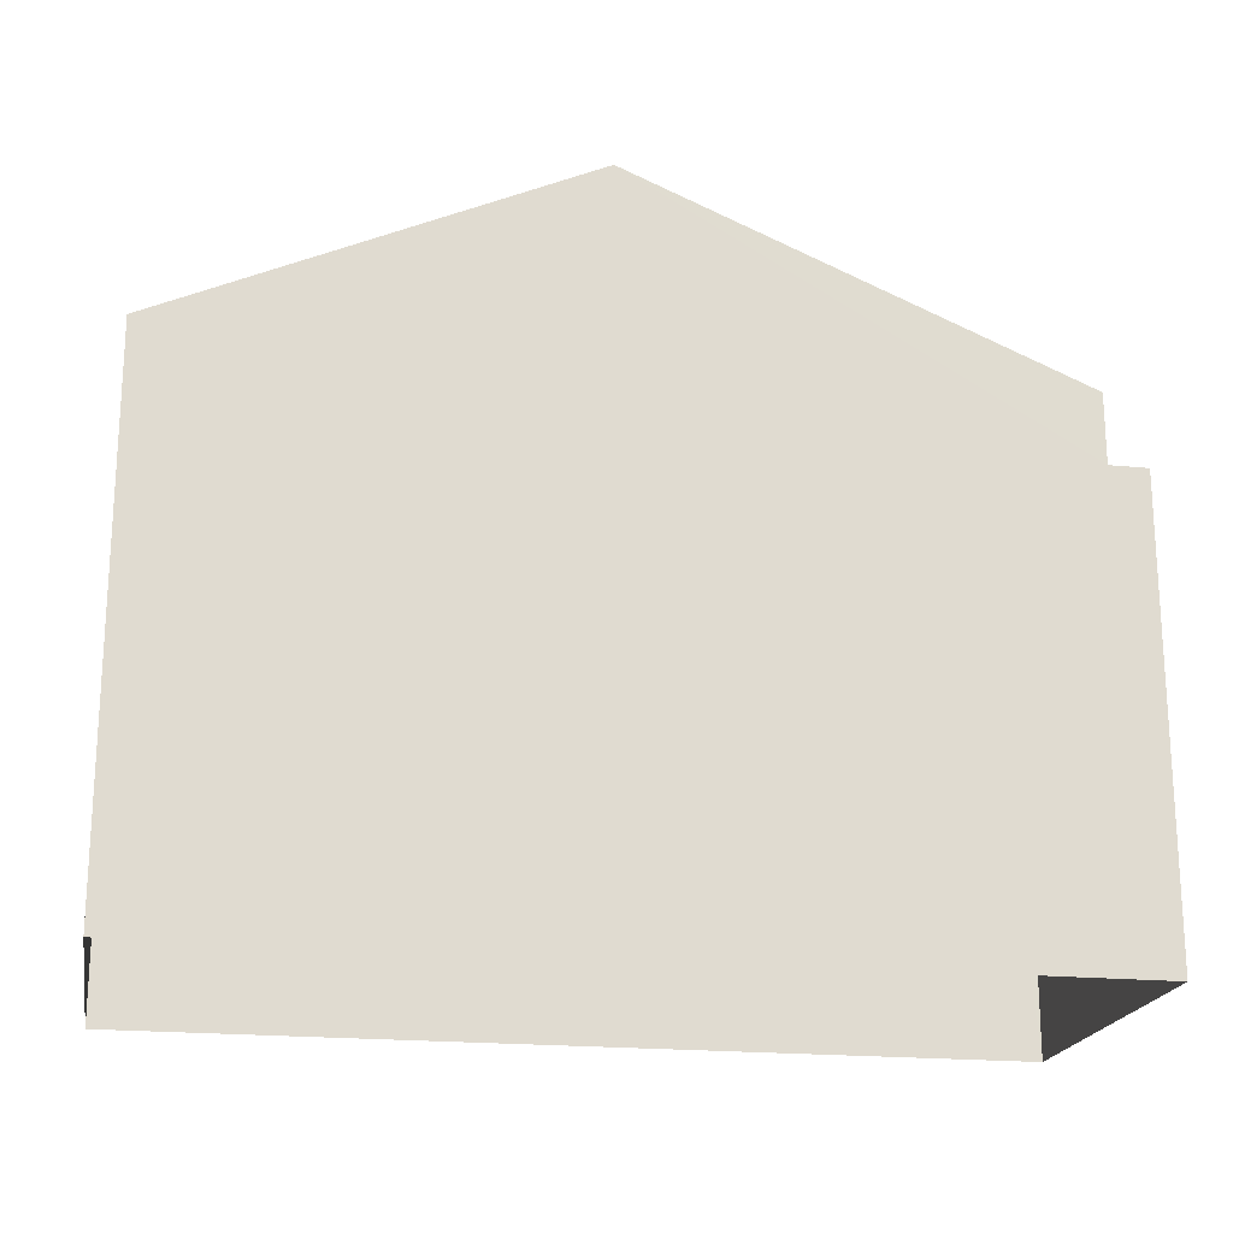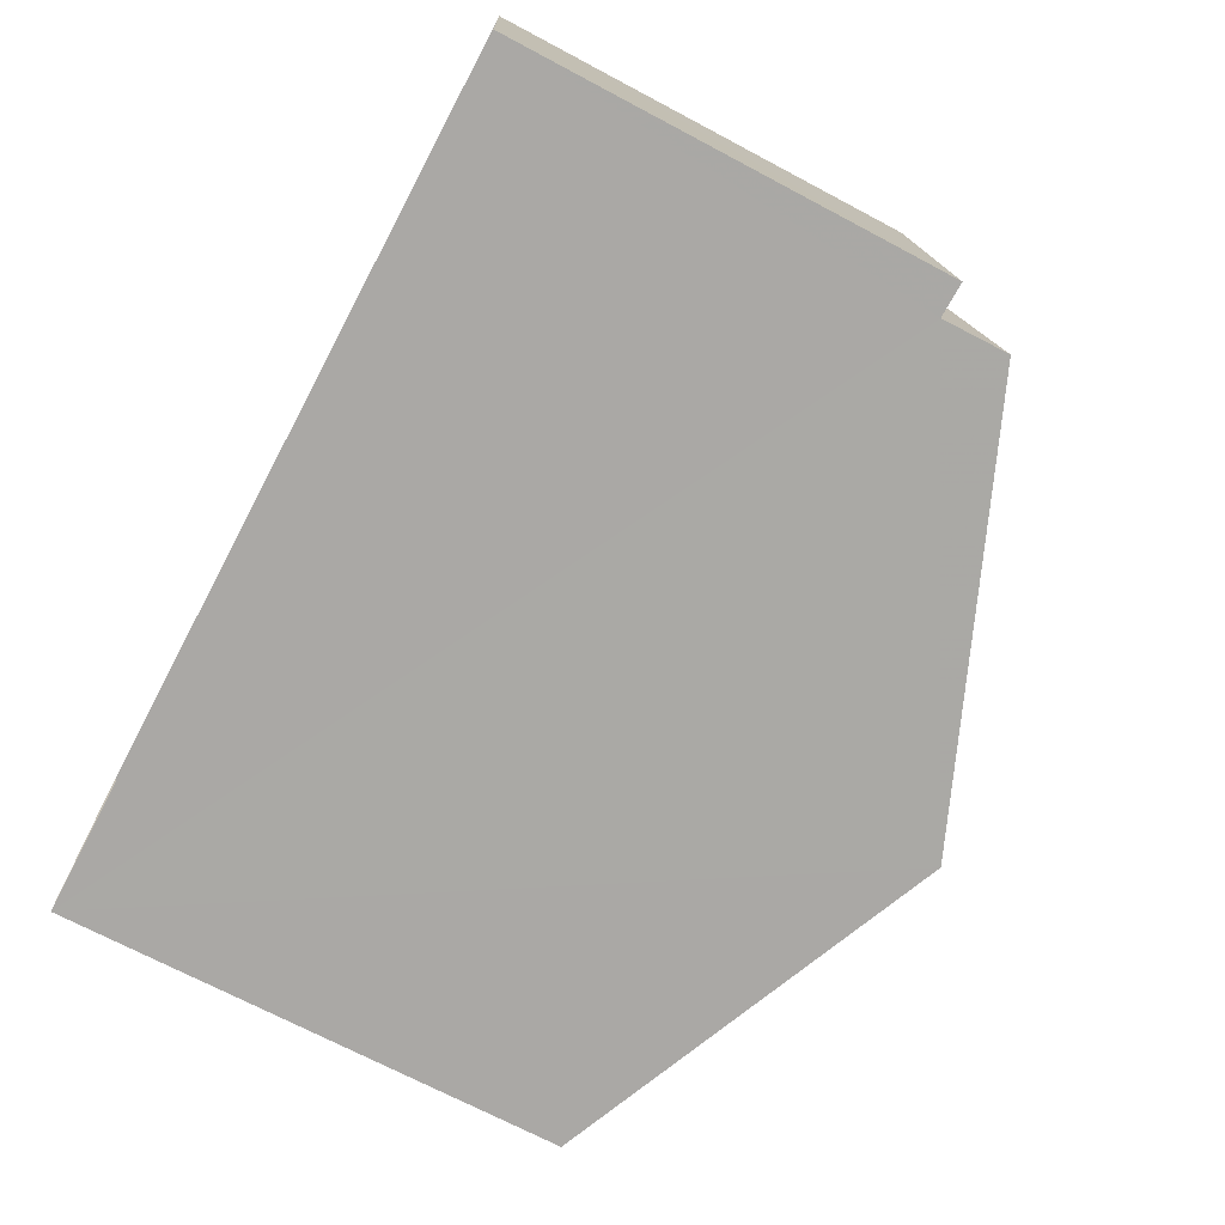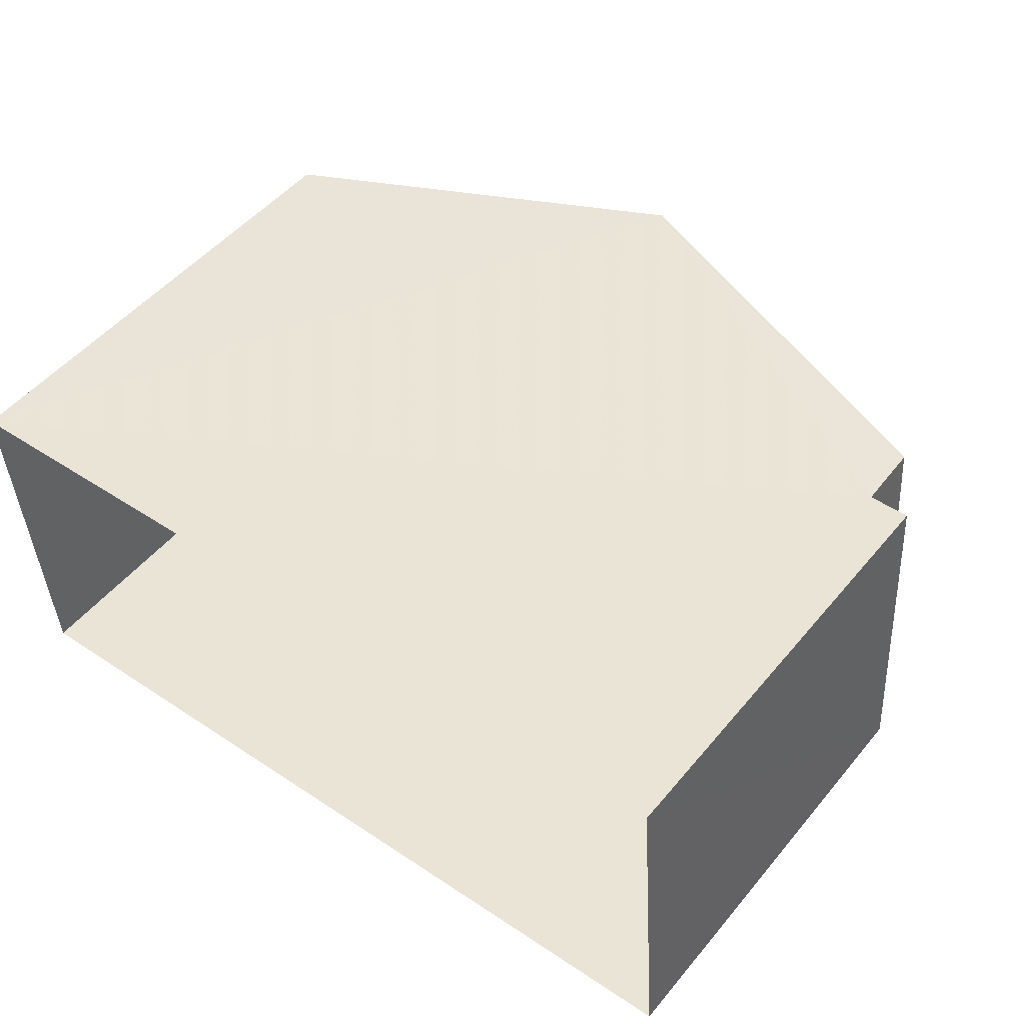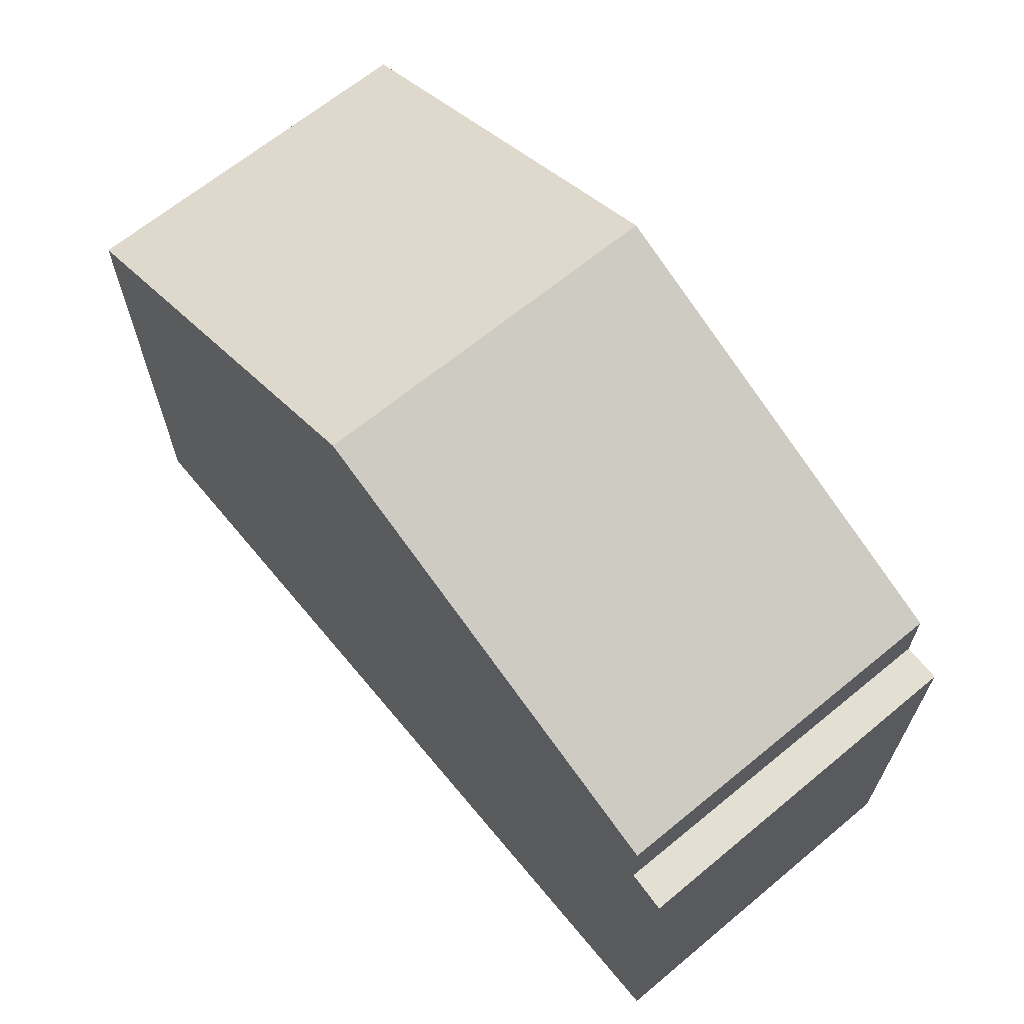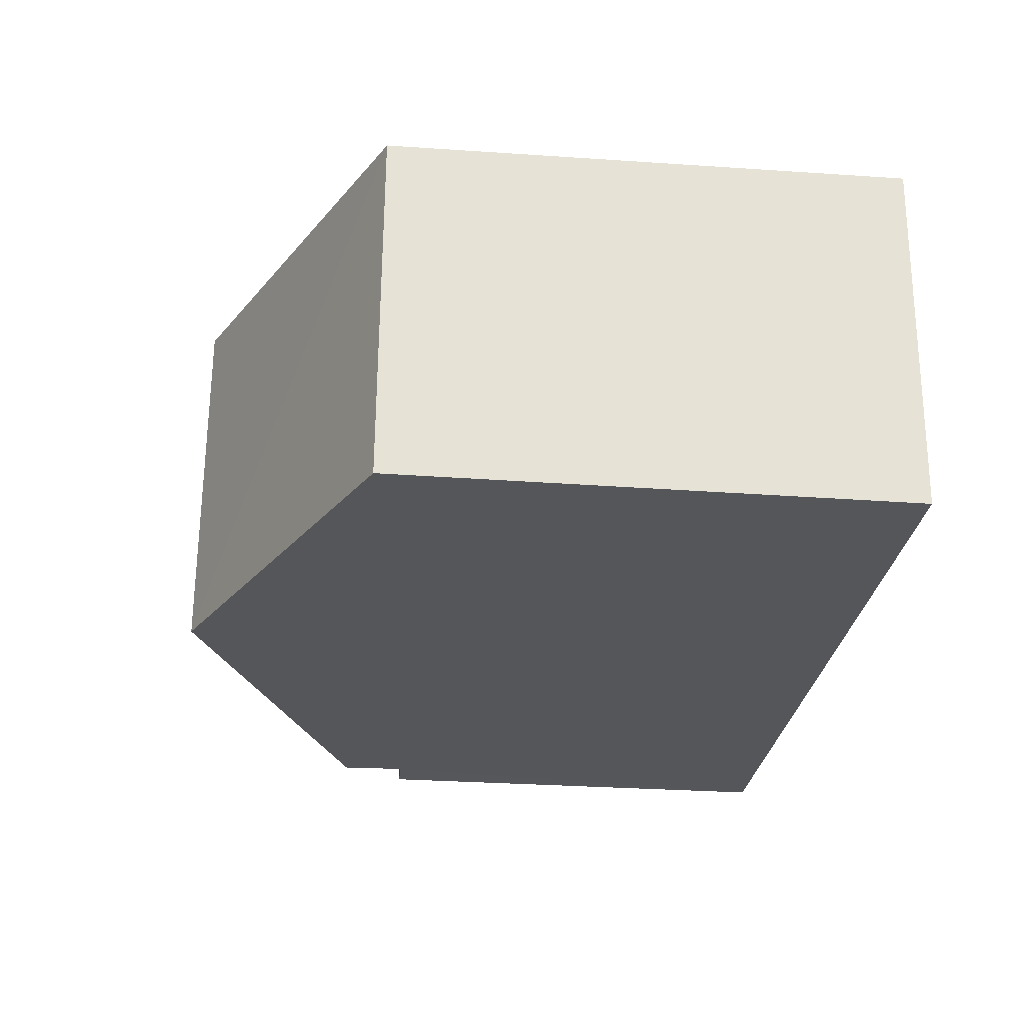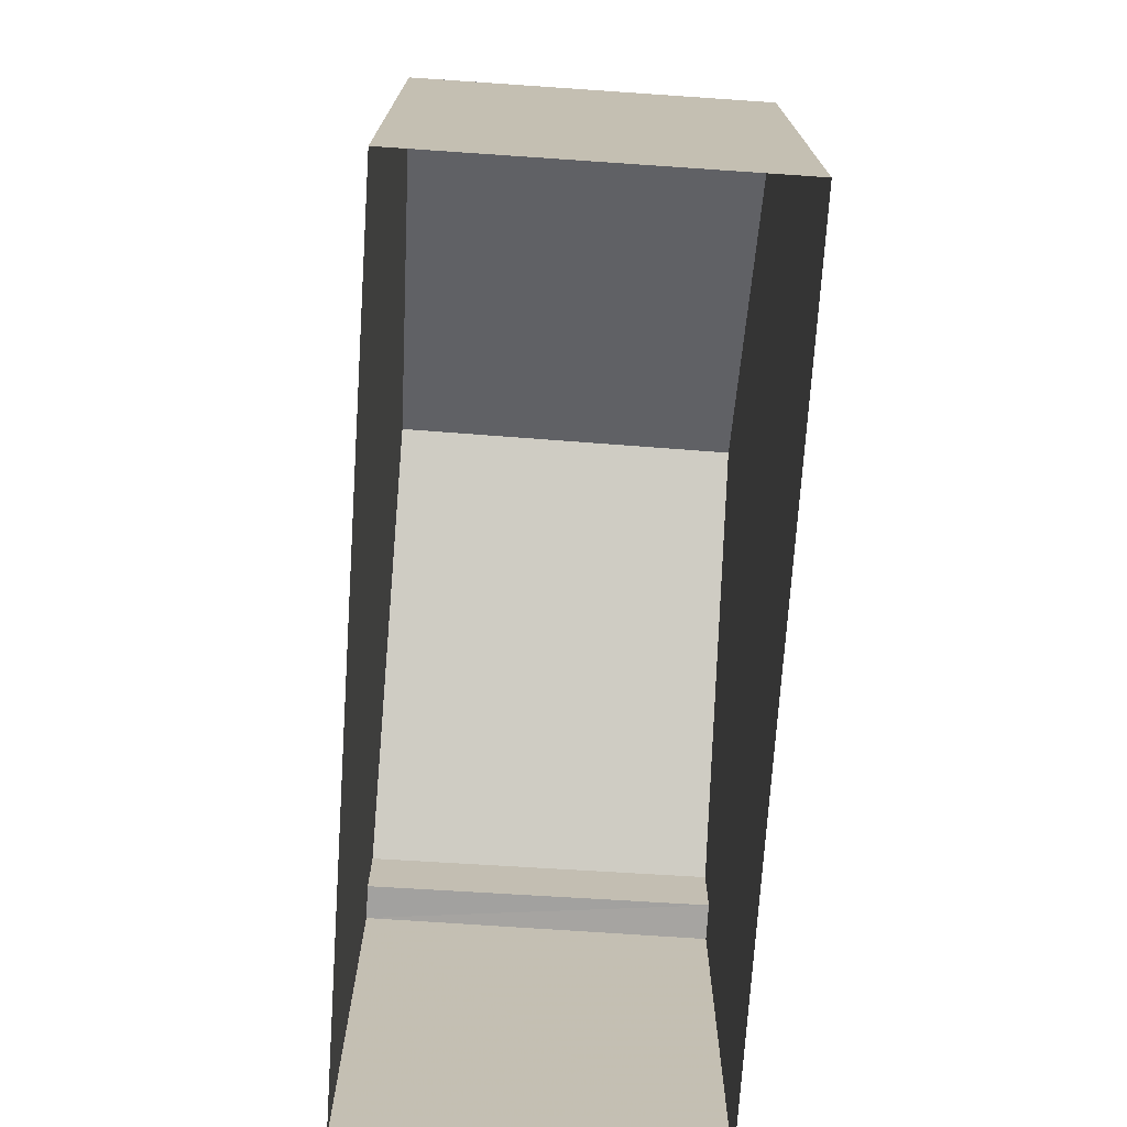
<metadata>
{"format":"obj","ext":"obj","renderer":"f3d","projection":"perspective","resolution":1024,"background":"white","views":[{"elev":-19.9,"azim":165.5,"up":"+Z"},{"elev":-71.4,"azim":-117.9,"up":"+Y"},{"elev":49.9,"azim":-142.0,"up":"+Y"},{"elev":66.3,"azim":-133.7,"up":"+Z"},{"elev":-29.8,"azim":84.2,"up":"+Y"},{"elev":-72.8,"azim":82.1,"up":"+Z"}]}
</metadata>
<code>
v -3.729e+05 -1.057e+05 22.13
v -3.728e+05 -1.057e+05 22.13
v -3.728e+05 -1.057e+05 22.13
v -3.729e+05 -1.057e+05 22.13
v -3.729e+05 -1.057e+05 28.55
v -3.729e+05 -1.057e+05 28.55
v -3.728e+05 -1.057e+05 30.78
v -3.728e+05 -1.057e+05 30.77
v -3.729e+05 -1.057e+05 27.7
v -3.729e+05 -1.057e+05 27.7
v -3.729e+05 -1.057e+05 27.7
v -3.729e+05 -1.057e+05 27.7
v -3.728e+05 -1.057e+05 28.55
v -3.728e+05 -1.057e+05 28.55
f 1 2 3
f 1 4 2
f 5 6 7
f 8 5 7
f 9 10 11
f 12 9 11
f 7 13 8
f 7 14 13
f 9 6 5
f 9 12 6
f 14 3 2
f 13 14 2
f 14 7 3
f 7 6 12
f 3 12 1
f 1 12 11
f 3 7 12
f 13 2 8
f 5 8 9
f 9 2 4
f 9 4 10
f 8 2 9
f 11 4 1
f 11 10 4

</code>
